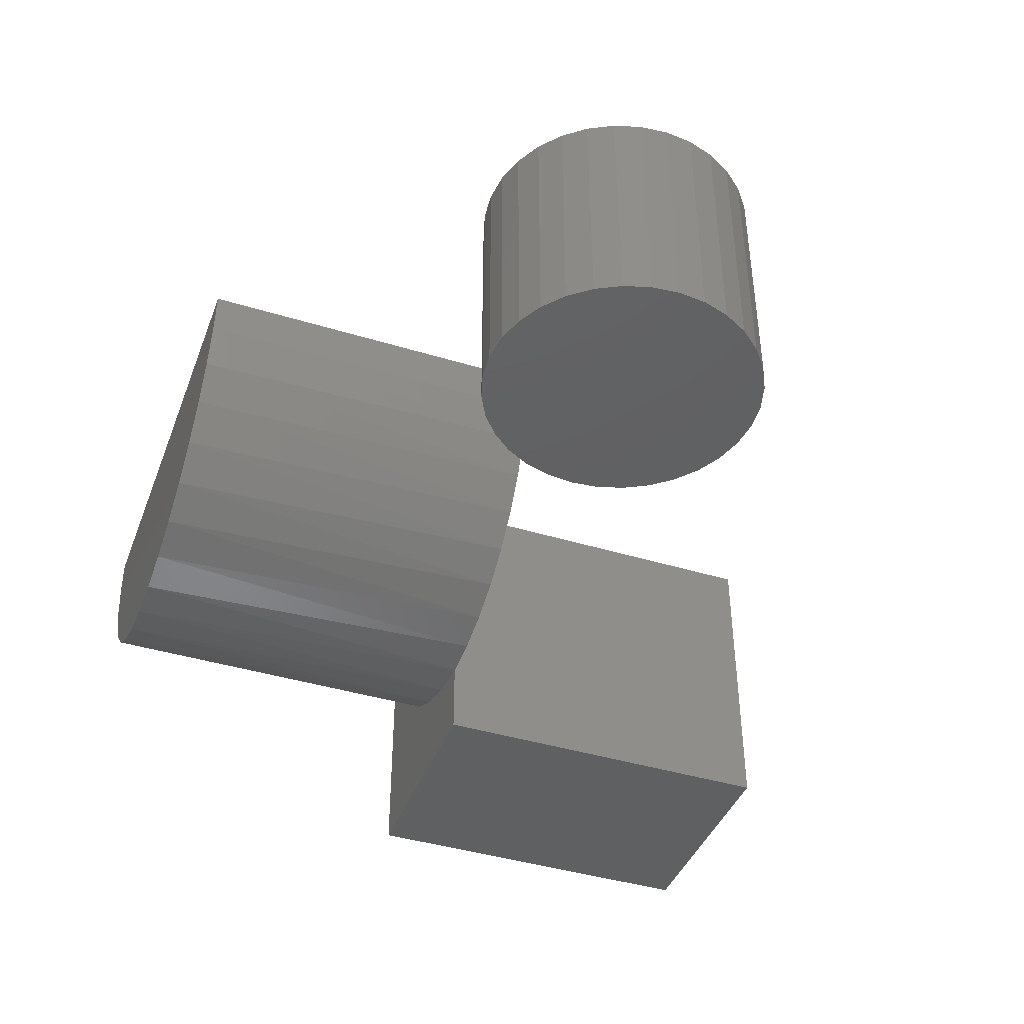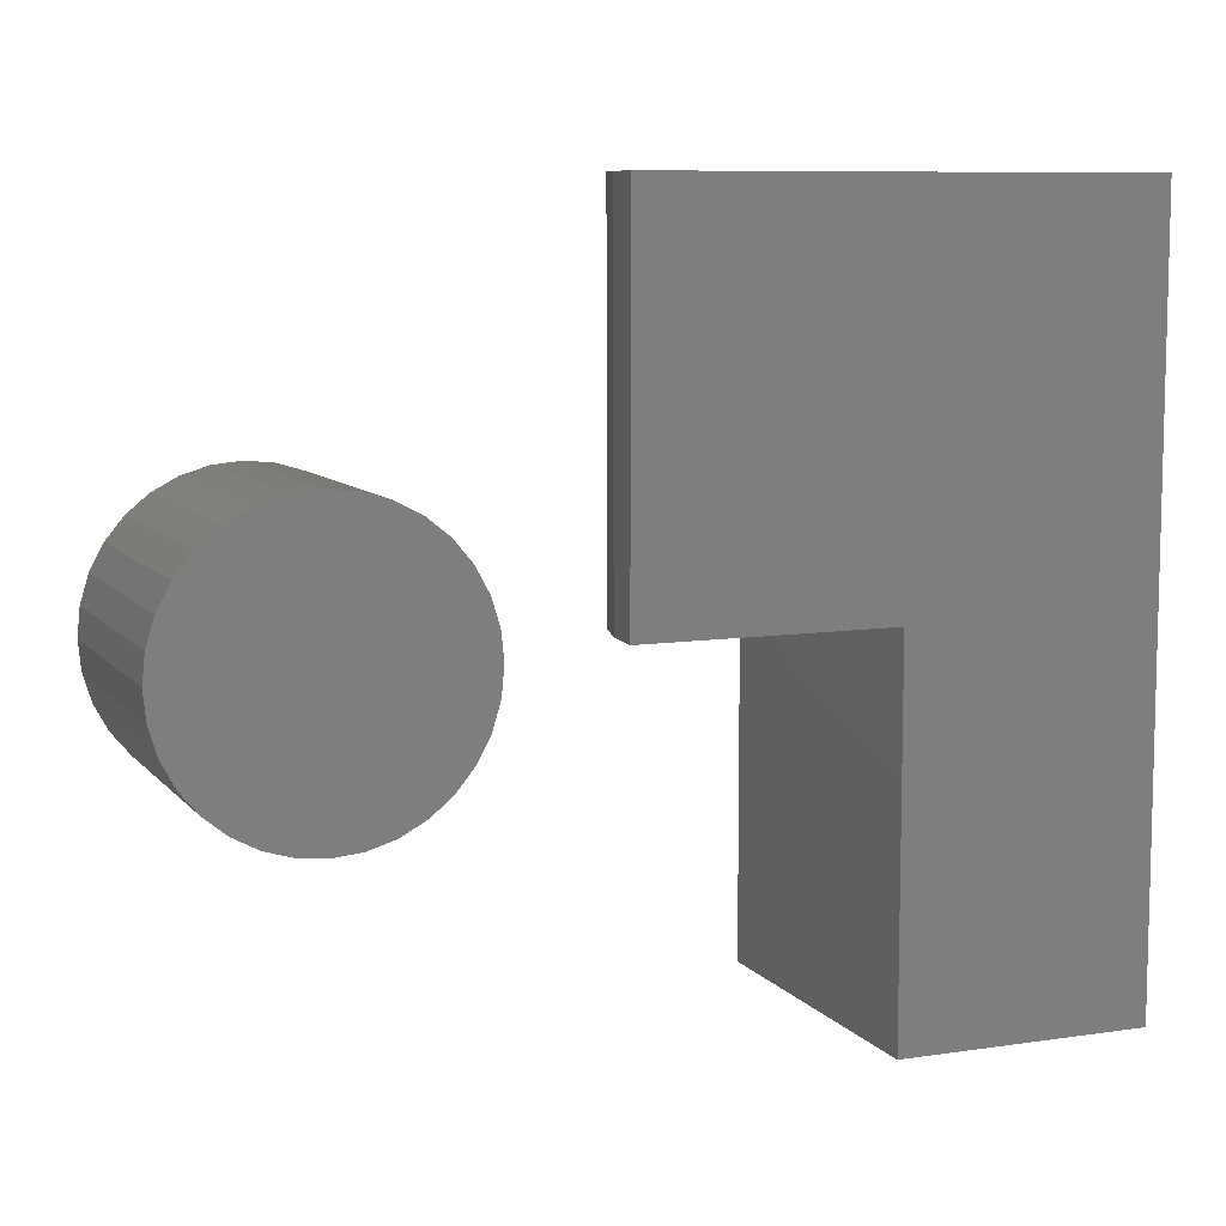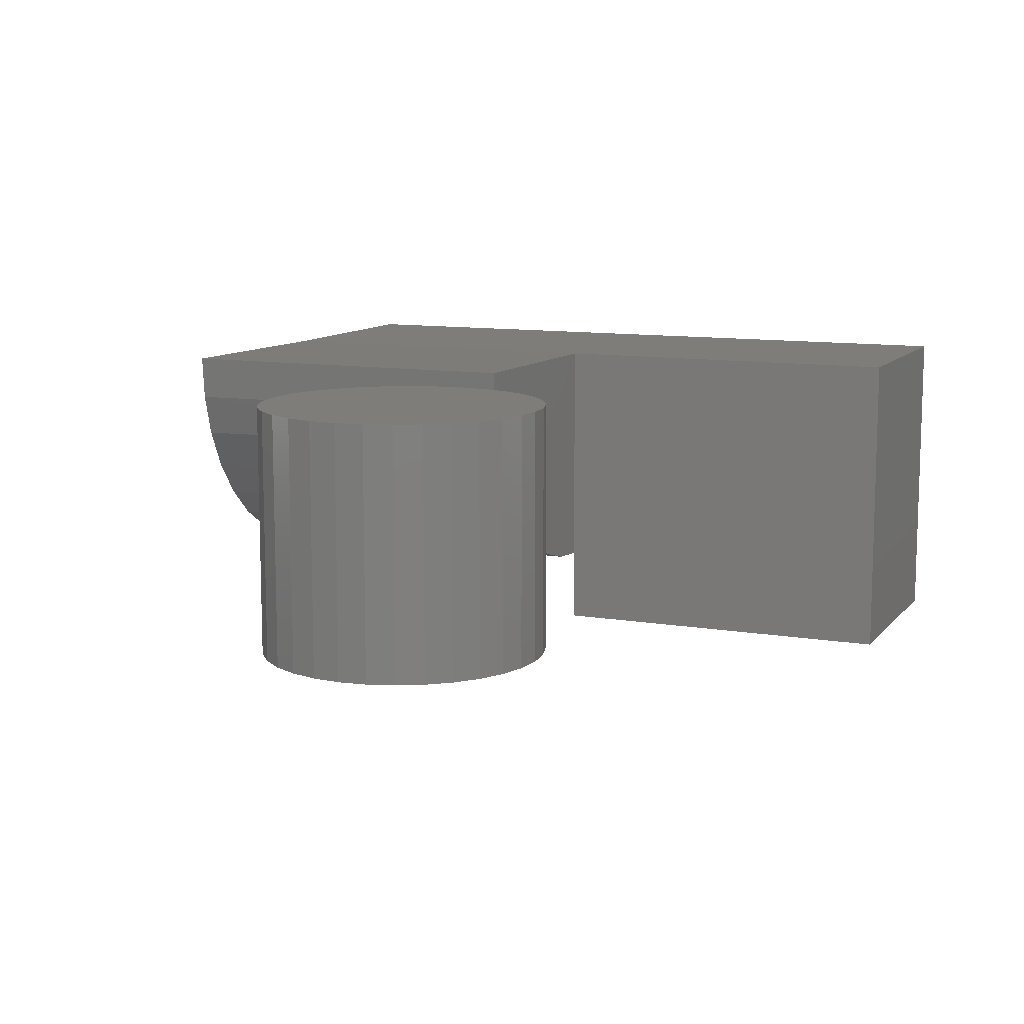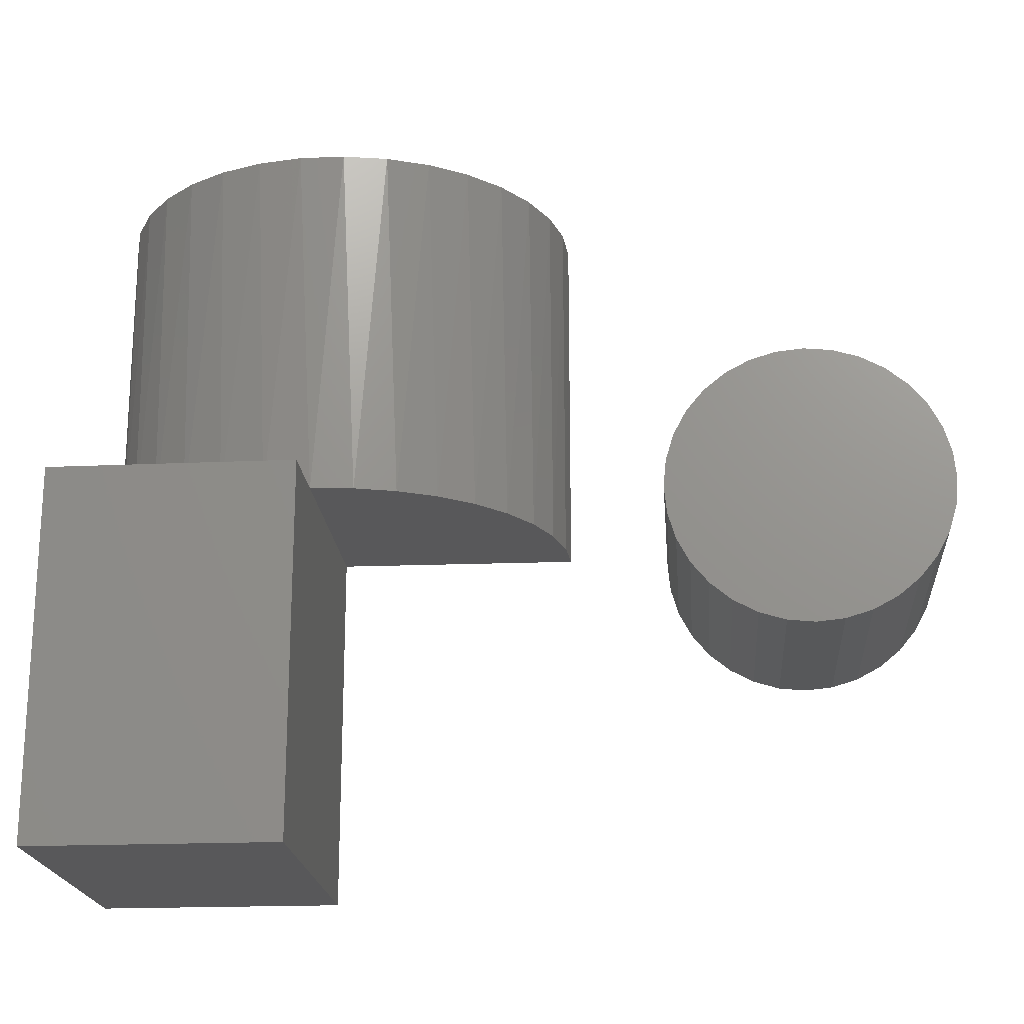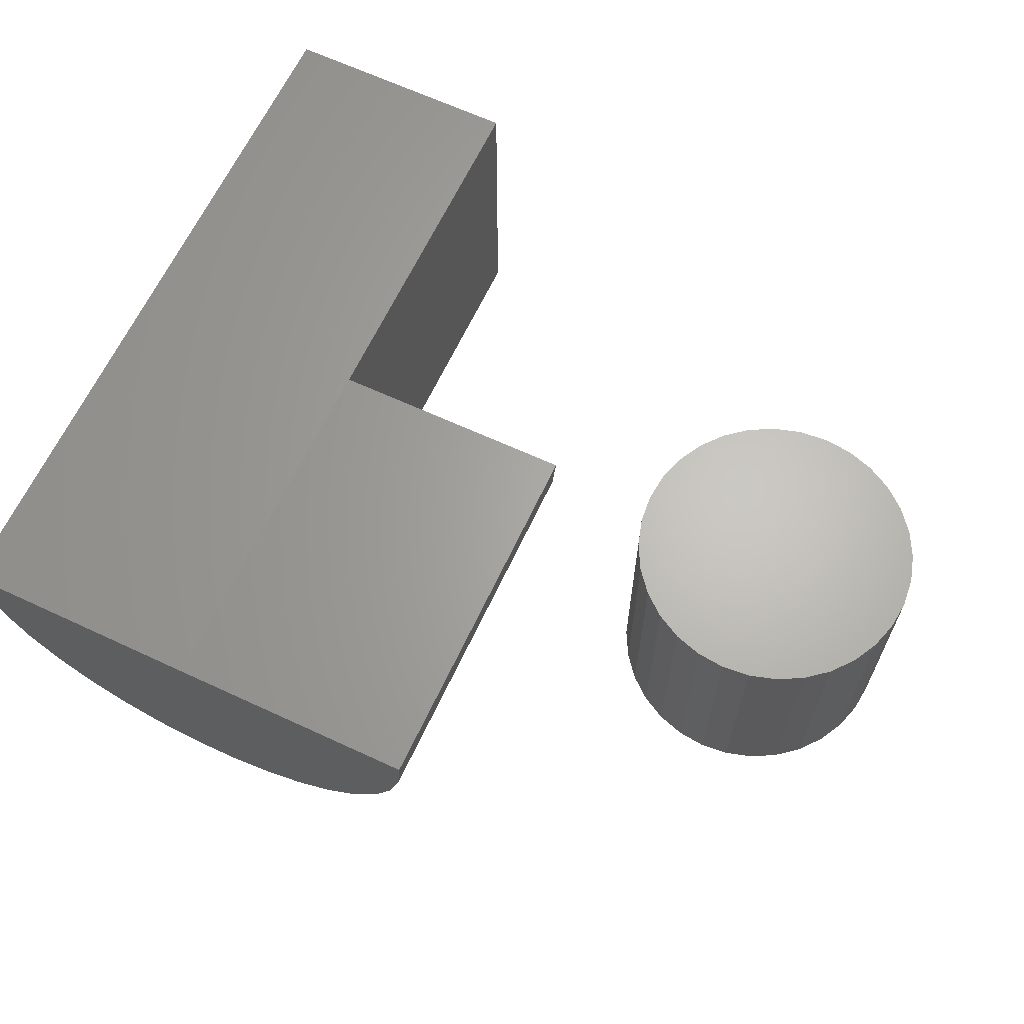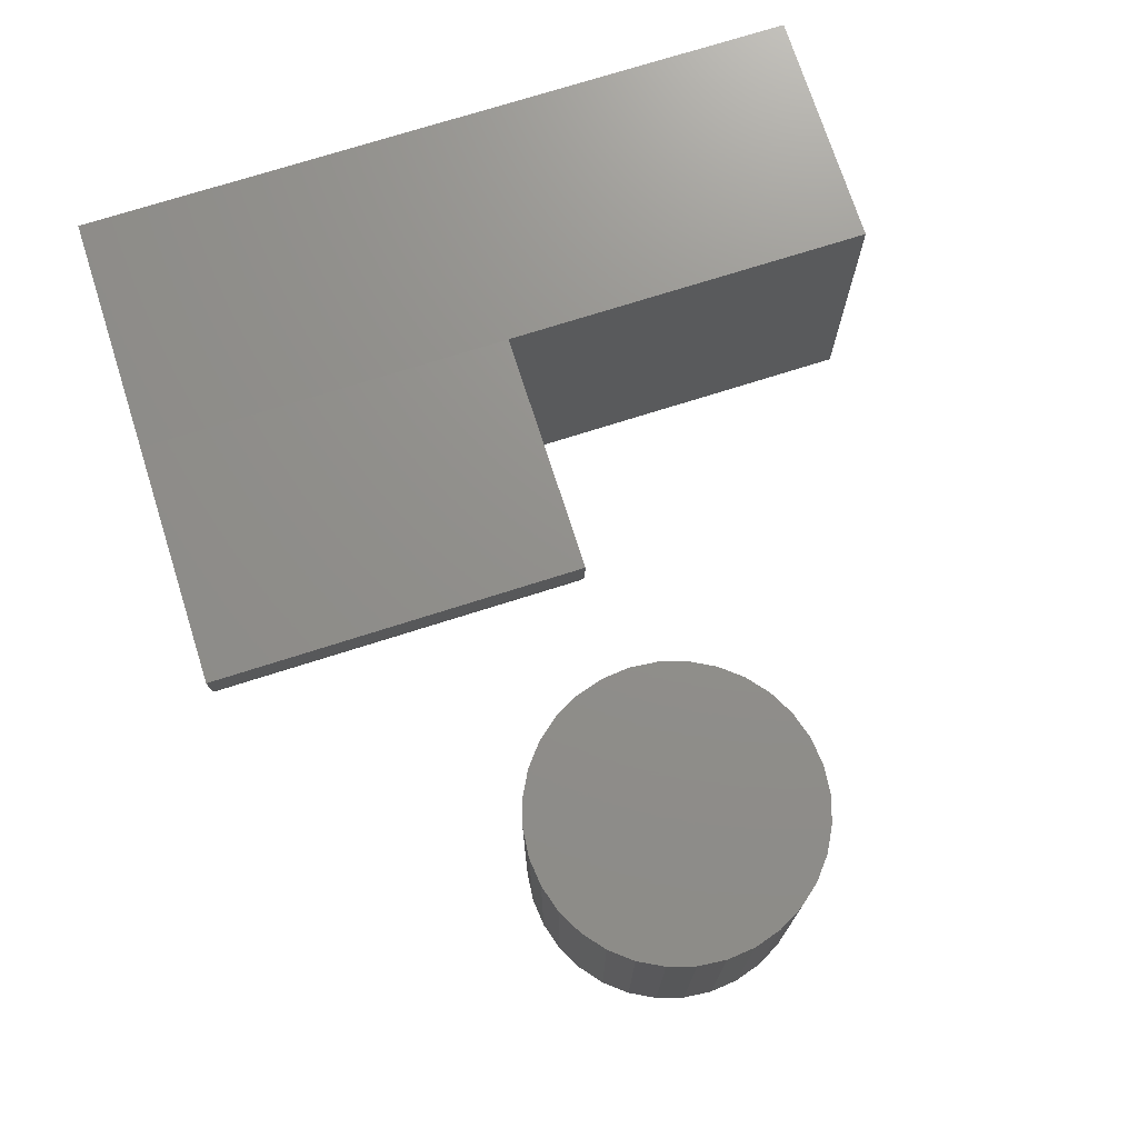
<metadata>
{"format":"stl","ext":"stl","renderer":"f3d","projection":"perspective","resolution":1024,"background":"white","views":[{"elev":-41.9,"azim":69.8,"up":"+Y"},{"elev":8.6,"azim":158.0,"up":"+Z"},{"elev":10.7,"azim":113.0,"up":"+Y"},{"elev":-19.9,"azim":4.6,"up":"+Z"},{"elev":65.0,"azim":25.2,"up":"+Y"},{"elev":72.9,"azim":72.3,"up":"+Y"}]}
</metadata>
<code>
# stl→obj: 108 verts, 208 faces
v -0.03119 -0.25 0.2728
v 0.02494 -0.25 0.2728
v -0.003125 -0.25 0.2756
v -0.05817 -0.25 0.2646
v 0.05192 -0.25 0.2646
v 0.05192 -0.25 -0.00114
v -0.03119 -0.25 -0.009325
v 0.02494 -0.25 -0.009325
v -0.003125 -0.25 -0.01209
v 0.07678 -0.25 0.2513
v -0.08303 -0.25 0.2513
v 0.09858 -0.25 0.2334
v -0.1048 -0.25 0.2334
v 0.1165 -0.25 0.2117
v -0.1227 -0.25 0.2117
v 0.1298 -0.25 0.1868
v -0.136 -0.25 0.1868
v 0.1379 -0.25 0.1598
v -0.1442 -0.25 0.1598
v 0.1407 -0.25 0.1317
v -0.147 -0.25 0.1317
v 0.1379 -0.25 0.1037
v -0.1442 -0.25 0.1037
v 0.1298 -0.25 0.0767
v -0.136 -0.25 0.0767
v 0.1165 -0.25 0.05183
v -0.1227 -0.25 0.05183
v 0.09858 -0.25 0.03004
v -0.1048 -0.25 0.03004
v 0.07678 -0.25 0.01215
v -0.08303 -0.25 0.01215
v -0.05817 -0.25 -0.00114
v -0.003125 4.962e-17 0.2756
v 0.02494 5.102e-17 0.2728
v -0.03119 4.791e-17 0.2728
v -0.05817 4.595e-17 0.2646
v 0.05192 5.207e-17 0.2646
v 0.02494 3.536e-17 -0.009325
v -0.03119 3.224e-17 -0.009325
v 0.05192 3.731e-17 -0.00114
v -0.003125 3.365e-17 -0.01209
v -0.05817 3.12e-17 -0.00114
v -0.08303 3.056e-17 0.01215
v 0.07678 3.943e-17 0.01215
v -0.1048 3.034e-17 0.03004
v 0.09858 4.163e-17 0.03004
v -0.1227 3.056e-17 0.05183
v 0.1165 4.384e-17 0.05183
v -0.136 3.12e-17 0.0767
v 0.1298 4.595e-17 0.0767
v -0.1442 3.224e-17 0.1037
v 0.1379 4.791e-17 0.1037
v -0.147 3.365e-17 0.1317
v 0.1407 4.962e-17 0.1317
v -0.1442 3.536e-17 0.1598
v 0.1379 5.102e-17 0.1598
v -0.136 3.731e-17 0.1868
v 0.1298 5.207e-17 0.1868
v -0.1227 3.943e-17 0.2117
v 0.1165 5.271e-17 0.2117
v -0.1048 4.163e-17 0.2334
v 0.09858 5.292e-17 0.2334
v -0.08303 4.384e-17 0.2513
v 0.07678 5.271e-17 0.2513
v -0.5013 4.843e-17 0.5156
v -0.5013 2.761e-17 0.1406
v -0.75 2.082e-17 0.5156
v -0.75 2.082e-17 0.1406
v -0.5013 6.793e-18 -0.2344
v -0.75 -2.082e-17 -0.2344
v -0.75 -0.3281 -0.2344
v -0.5013 -0.3281 -0.2344
v -0.75 -0.3281 0.1406
v -0.5013 -0.3281 0.1406
v -0.5013 -0.2487 0.1406
v -0.5498 -0.2439 0.1406
v -0.5965 -0.2298 0.1406
v -0.6395 -0.2068 0.1406
v -0.6772 -0.1758 0.1406
v -0.7081 -0.1382 0.1406
v -0.7311 -0.09517 0.1406
v -0.7452 -0.04852 0.1406
v -0.2527 0.003064 0.1406
v -0.256 -0.0405 0.1406
v -0.2668 -0.08281 0.1406
v -0.2849 -0.1226 0.1406
v -0.3097 -0.1585 0.1406
v -0.3404 -0.1896 0.1406
v -0.3761 -0.2149 0.1406
v -0.4156 -0.2335 0.1406
v -0.4578 -0.2448 0.1406
v -0.2527 0.003064 0.5156
v -0.2685 -0.08731 0.5156
v -0.2886 -0.1288 0.5156
v -0.316 -0.1658 0.5156
v -0.3497 -0.1971 0.5156
v -0.3887 -0.2217 0.5156
v -0.4315 -0.2387 0.5156
v -0.4768 -0.2475 0.5156
v -0.5228 -0.2478 0.5156
v -0.5682 -0.2395 0.5156
v -0.6112 -0.2231 0.5156
v -0.6505 -0.199 0.5156
v -0.6846 -0.1681 0.5156
v -0.7125 -0.1314 0.5156
v -0.7331 -0.09017 0.5156
v -0.2564 -0.04286 0.5156
v -0.7457 -0.04587 0.5156
f 1 2 3
f 2 1 4
f 2 4 5
f 6 7 8
f 8 7 9
f 5 4 10
f 10 4 11
f 10 11 12
f 12 11 13
f 12 13 14
f 14 13 15
f 14 15 16
f 16 15 17
f 16 17 18
f 18 17 19
f 18 19 20
f 20 19 21
f 20 21 22
f 22 21 23
f 22 23 24
f 24 23 25
f 24 25 26
f 26 25 27
f 26 27 28
f 28 27 29
f 28 29 30
f 30 29 31
f 30 31 6
f 6 31 32
f 6 32 7
f 33 34 35
f 36 35 34
f 37 36 34
f 38 39 40
f 41 39 38
f 39 42 40
f 40 42 43
f 40 43 44
f 44 43 45
f 44 45 46
f 46 45 47
f 46 47 48
f 48 47 49
f 48 49 50
f 50 49 51
f 50 51 52
f 52 51 53
f 52 53 54
f 54 53 55
f 54 55 56
f 56 55 57
f 56 57 58
f 58 57 59
f 58 59 60
f 60 59 61
f 60 61 62
f 62 61 63
f 62 63 64
f 64 63 36
f 64 36 37
f 54 20 52
f 52 20 22
f 52 22 50
f 50 22 24
f 50 24 48
f 48 24 26
f 48 26 46
f 46 26 28
f 46 28 44
f 44 28 30
f 44 30 40
f 40 30 6
f 40 6 38
f 38 6 8
f 38 8 41
f 41 8 9
f 41 9 39
f 39 9 7
f 39 7 42
f 42 7 32
f 42 32 43
f 43 32 31
f 43 31 45
f 45 31 29
f 45 29 47
f 47 29 27
f 47 27 49
f 49 27 25
f 49 25 51
f 51 25 23
f 51 23 53
f 53 23 21
f 53 21 55
f 55 21 19
f 55 19 57
f 57 19 17
f 57 17 59
f 59 17 15
f 59 15 61
f 61 15 13
f 61 13 63
f 63 13 11
f 63 11 36
f 36 11 4
f 36 4 35
f 35 4 1
f 35 1 33
f 33 1 3
f 33 3 34
f 34 3 2
f 34 2 37
f 37 2 5
f 37 5 64
f 64 5 10
f 64 10 62
f 62 10 12
f 62 12 60
f 60 12 14
f 60 14 58
f 58 14 16
f 58 16 56
f 56 16 18
f 56 18 54
f 54 18 20
f 65 66 67
f 67 66 68
f 66 69 68
f 68 69 70
f 70 69 71
f 71 69 72
f 73 74 75
f 73 75 76
f 73 76 77
f 73 77 78
f 73 78 79
f 73 79 80
f 73 80 81
f 73 81 82
f 73 82 68
f 66 83 84
f 66 84 85
f 66 85 86
f 66 86 87
f 66 87 88
f 66 88 89
f 66 89 90
f 66 90 91
f 66 91 75
f 83 66 92
f 92 66 65
f 93 94 86
f 87 86 94
f 94 95 87
f 88 87 95
f 95 96 88
f 89 88 96
f 96 97 89
f 90 89 97
f 97 98 90
f 91 90 98
f 98 99 91
f 100 101 76
f 77 76 101
f 101 102 77
f 78 77 102
f 102 103 78
f 79 78 103
f 103 104 79
f 80 79 104
f 104 105 80
f 81 80 105
f 105 106 81
f 82 81 106
f 75 91 99
f 75 99 100
f 75 100 76
f 83 92 84
f 84 92 107
f 84 107 85
f 85 107 93
f 85 93 86
f 67 68 108
f 108 68 82
f 108 82 106
f 73 68 71
f 71 68 70
f 69 66 72
f 72 66 75
f 72 75 74
f 71 72 73
f 73 72 74
f 65 107 92
f 98 100 99
f 65 67 107
f 107 67 108
f 107 108 93
f 93 108 106
f 93 106 94
f 94 106 105
f 94 105 95
f 95 105 104
f 95 104 96
f 96 104 103
f 96 103 97
f 97 103 102
f 97 102 98
f 98 102 101
f 98 101 100

</code>
